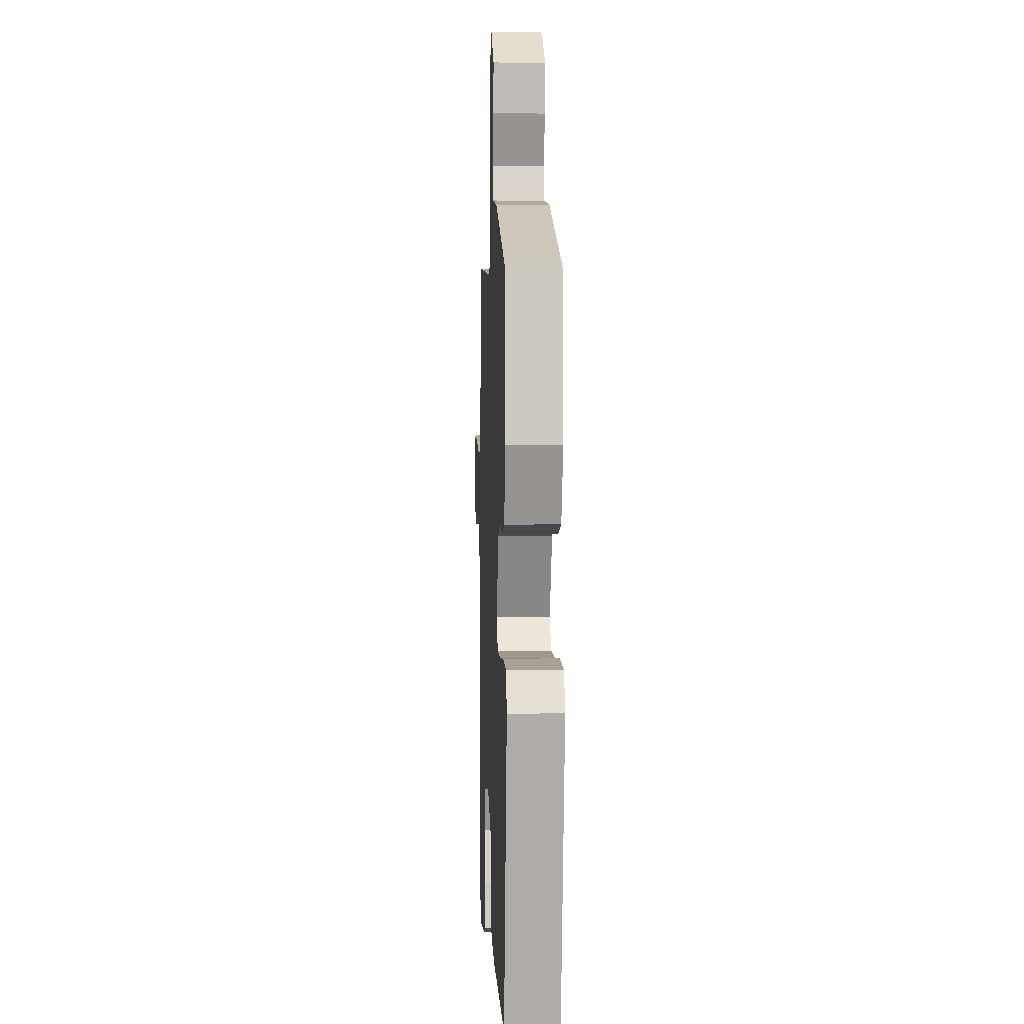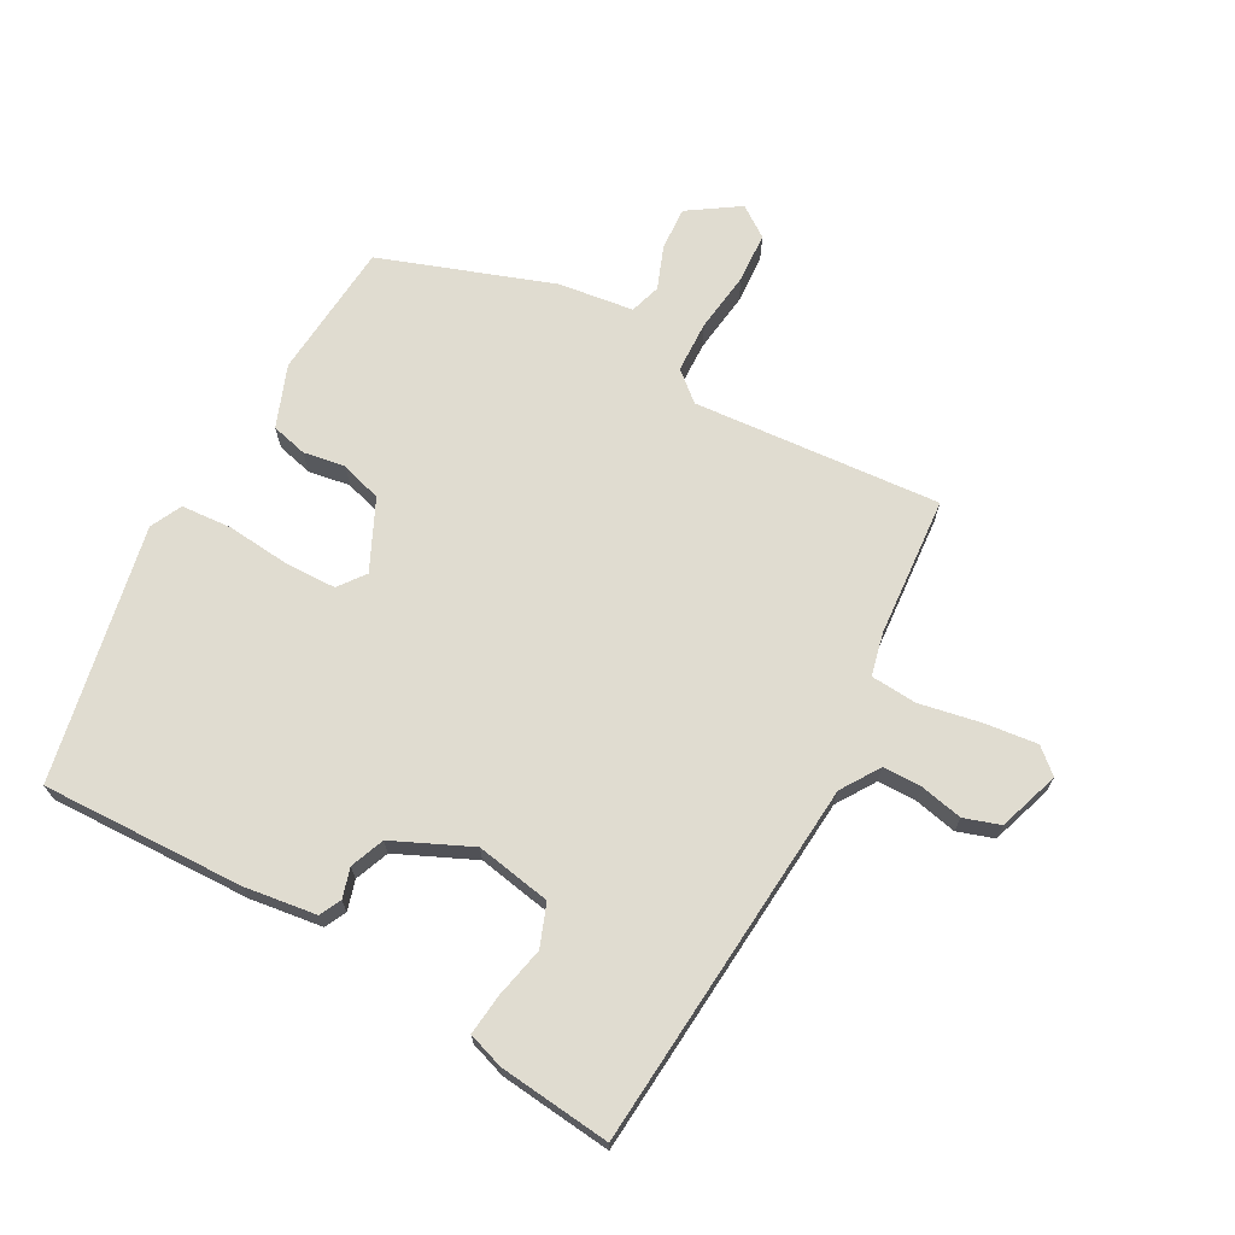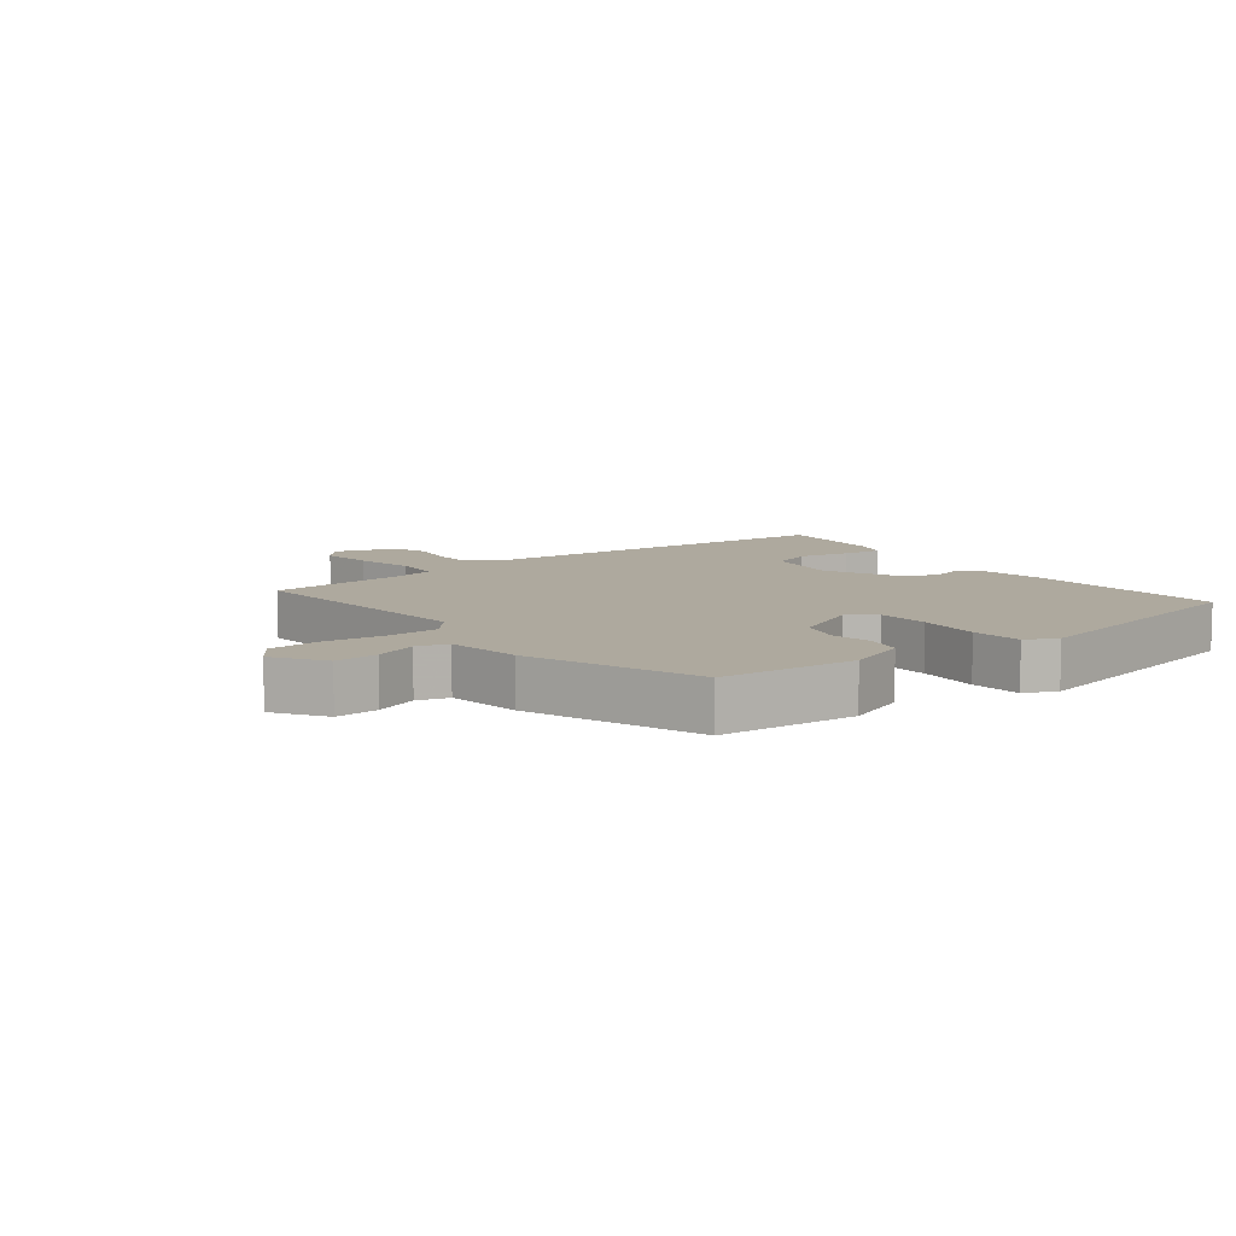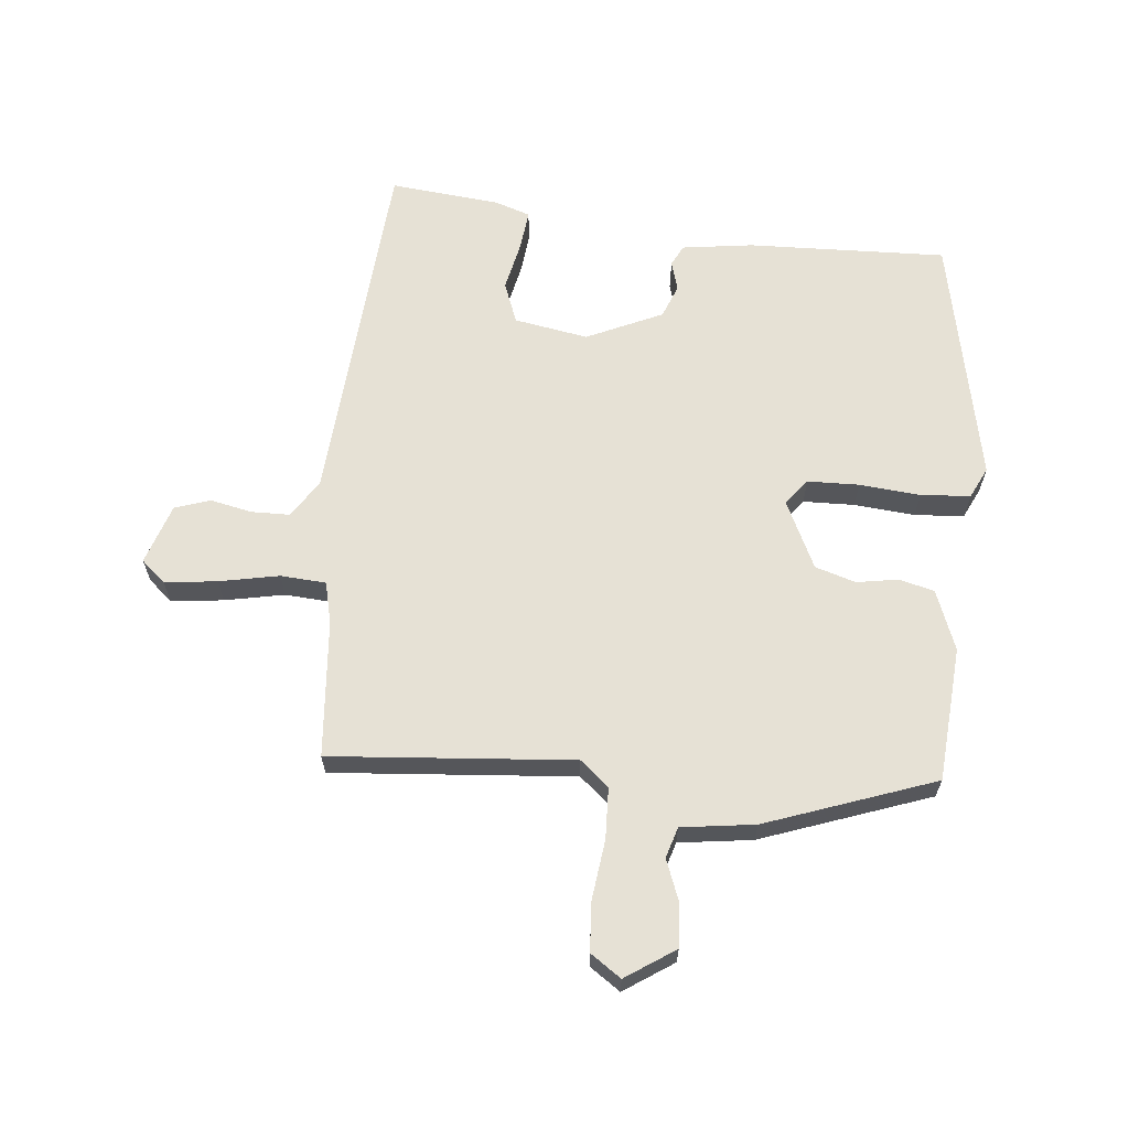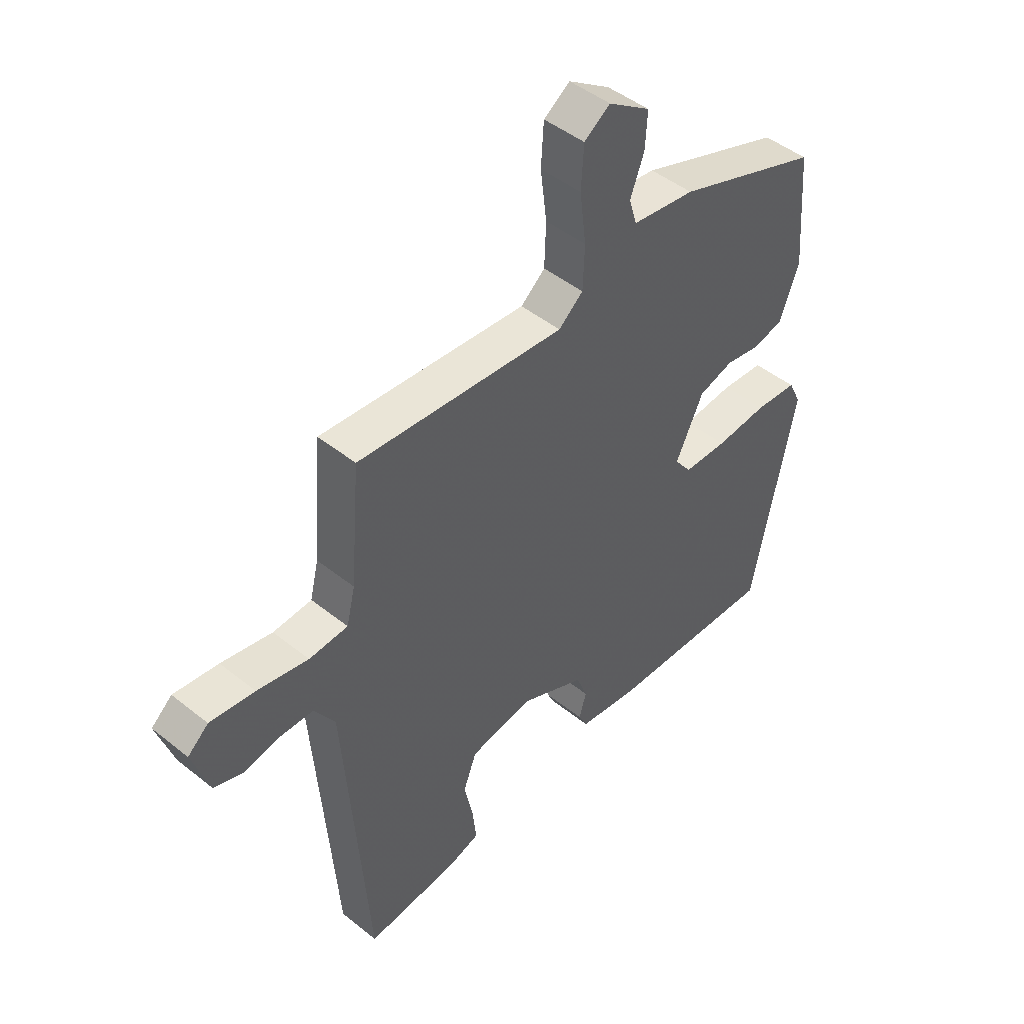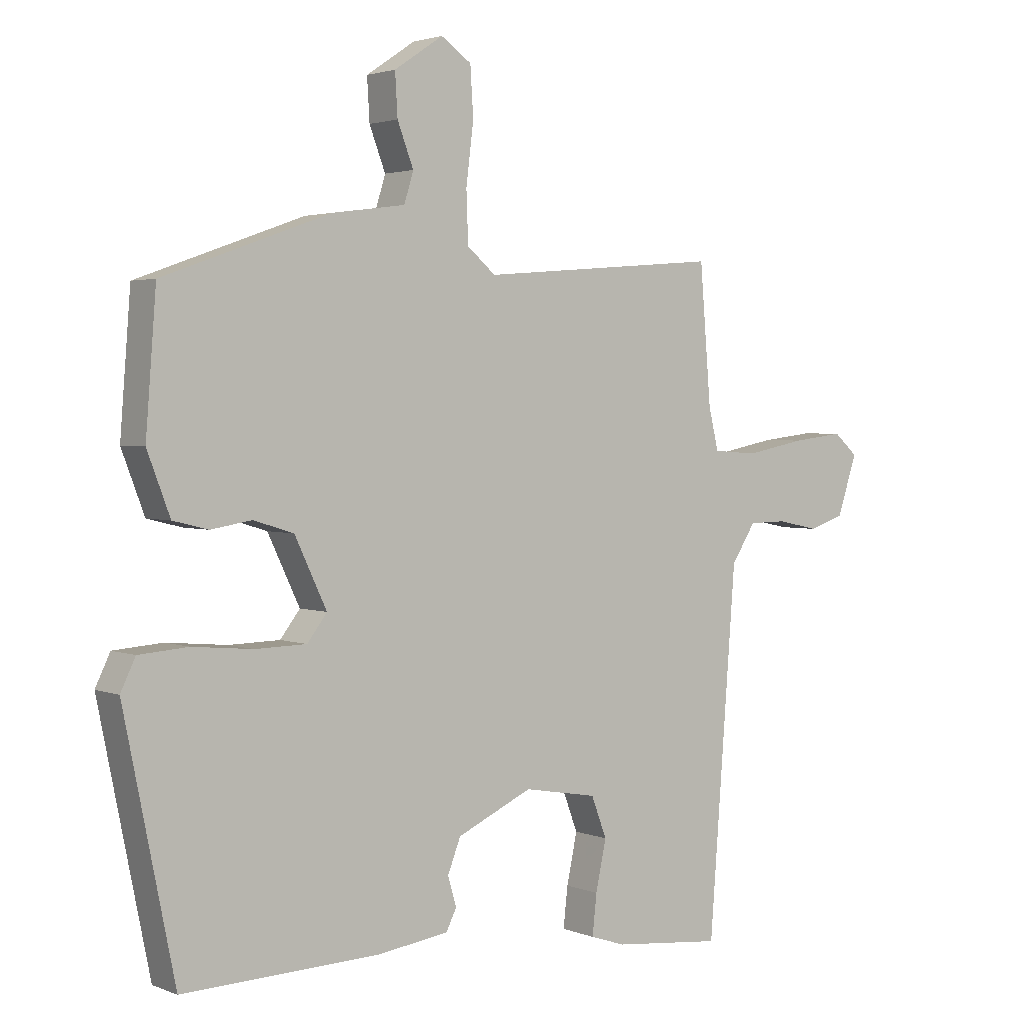
<metadata>
{"format":"obj","ext":"obj","renderer":"f3d","projection":"perspective","resolution":1024,"background":"white","views":[{"elev":2.1,"azim":87.5,"up":"+Z"},{"elev":69.5,"azim":-151.1,"up":"+Y"},{"elev":9.0,"azim":52.3,"up":"+Y"},{"elev":64.1,"azim":5.6,"up":"+Y"},{"elev":46.4,"azim":-47.5,"up":"+Z"},{"elev":2.6,"azim":143.2,"up":"+Z"}]}
</metadata>
<code>
v 0.476 0.07 0.434
v 0.493 0.07 0.217
v 0.456 0.07 0.12
v 0.399 0.07 0.106
v 0.333 0.07 0.117
v 0.268 0.07 0.097
v 0.216 0.07 -0.012
v 0.248 0.07 -0.054
v 0.331 0.07 -0.056
v 0.429 0.07 -0.047
v 0.509 0.07 -0.053
v 0.533 0.07 -0.103
v 0.451 0.07 -0.506
v 0.131 0.07 -0.495
v 0.017 0.07 -0.479
v 0 0.07 -0.445
v 0.014 0.07 -0.398
v -0.007 0.07 -0.344
v -0.129 0.07 -0.288
v -0.248 0.07 -0.309
v -0.273 0.07 -0.375
v -0.256 0.07 -0.455
v -0.249 0.07 -0.52
v -0.306 0.07 -0.539
v -0.483 0.07 -0.557
v -0.527 0.07 0.025
v -0.566 0.07 0.086
v -0.628 0.07 0.087
v -0.695 0.07 0.073
v -0.752 0.07 0.092
v -0.784 0.07 0.189
v -0.745 0.07 0.223
v -0.661 0.07 0.213
v -0.565 0.07 0.194
v -0.492 0.07 0.199
v -0.476 0.07 0.266
v -0.458 0.07 0.487
v -0.068 0.07 0.455
v -0.022 0.07 0.494
v -0.019 0.07 0.576
v -0.031 0.07 0.672
v -0.026 0.07 0.751
v 0.023 0.07 0.785
v 0.102 0.07 0.732
v 0.098 0.07 0.664
v 0.072 0.07 0.596
v 0.087 0.07 0.547
v 0.205 0.07 0.531
v 0.476 0 0.434
v 0.493 0 0.217
v 0.456 0 0.12
v 0.399 0 0.106
v 0.333 0 0.117
v 0.268 0 0.097
v 0.216 0 -0.012
v 0.248 0 -0.054
v 0.331 0 -0.056
v 0.429 0 -0.047
v 0.509 0 -0.053
v 0.533 0 -0.103
v 0.451 0 -0.506
v 0.131 0 -0.495
v 0.017 0 -0.479
v 0 0 -0.445
v 0.014 0 -0.398
v -0.007 0 -0.344
v -0.129 0 -0.288
v -0.248 0 -0.309
v -0.273 0 -0.375
v -0.256 0 -0.455
v -0.249 0 -0.52
v -0.306 0 -0.539
v -0.483 0 -0.557
v -0.527 0 0.025
v -0.566 0 0.086
v -0.628 0 0.087
v -0.695 0 0.073
v -0.752 0 0.092
v -0.784 0 0.189
v -0.745 0 0.223
v -0.661 0 0.213
v -0.565 0 0.194
v -0.492 0 0.199
v -0.476 0 0.266
v -0.458 0 0.487
v -0.068 0 0.455
v -0.022 0 0.494
v -0.019 0 0.576
v -0.031 0 0.672
v -0.026 0 0.751
v 0.023 0 0.785
v 0.102 0 0.732
v 0.098 0 0.664
v 0.072 0 0.596
v 0.087 0 0.547
v 0.205 0 0.531
f 47 48 1 2
f 43 44 45 46
f 41 42 43 46
f 40 41 46 47
f 39 40 47 2
f 36 37 38
f 35 36 38
f 31 32 33 34
f 29 30 31 34
f 28 29 34 35
f 27 28 35 38
f 23 24 25 26
f 21 22 23 26
f 20 21 26
f 19 20 26 27
f 18 19 27 38
f 14 15 16 17
f 9 10 11 12
f 8 9 12 13
f 7 8 13 14
f 2 3 4 5
f 2 5 6
f 39 2 6
f 38 39 6 7
f 17 18 38
f 7 14 17 38
f 50 49 96 95
f 94 93 92 91
f 94 91 90 89
f 95 94 89 88
f 50 95 88 87
f 86 85 84
f 86 84 83
f 82 81 80 79
f 82 79 78 77
f 83 82 77 76
f 86 83 76 75
f 74 73 72 71
f 74 71 70 69
f 74 69 68
f 75 74 68 67
f 86 75 67 66
f 65 64 63 62
f 60 59 58 57
f 61 60 57 56
f 62 61 56 55
f 53 52 51 50
f 54 53 50
f 54 50 87
f 55 54 87 86
f 86 66 65
f 86 65 62 55
f 1 49 50 2
f 2 50 51 3
f 3 51 52 4
f 4 52 53 5
f 5 53 54 6
f 6 54 55 7
f 7 55 56 8
f 8 56 57 9
f 9 57 58 10
f 10 58 59 11
f 11 59 60 12
f 12 60 61 13
f 13 61 62 14
f 14 62 63 15
f 15 63 64 16
f 16 64 65 17
f 17 65 66 18
f 18 66 67 19
f 19 67 68 20
f 20 68 69 21
f 21 69 70 22
f 22 70 71 23
f 23 71 72 24
f 24 72 73 25
f 25 73 74 26
f 26 74 75 27
f 27 75 76 28
f 28 76 77 29
f 29 77 78 30
f 30 78 79 31
f 31 79 80 32
f 32 80 81 33
f 33 81 82 34
f 34 82 83 35
f 35 83 84 36
f 36 84 85 37
f 37 85 86 38
f 38 86 87 39
f 39 87 88 40
f 40 88 89 41
f 41 89 90 42
f 42 90 91 43
f 43 91 92 44
f 44 92 93 45
f 45 93 94 46
f 46 94 95 47
f 47 95 96 48
f 48 96 49 1

</code>
